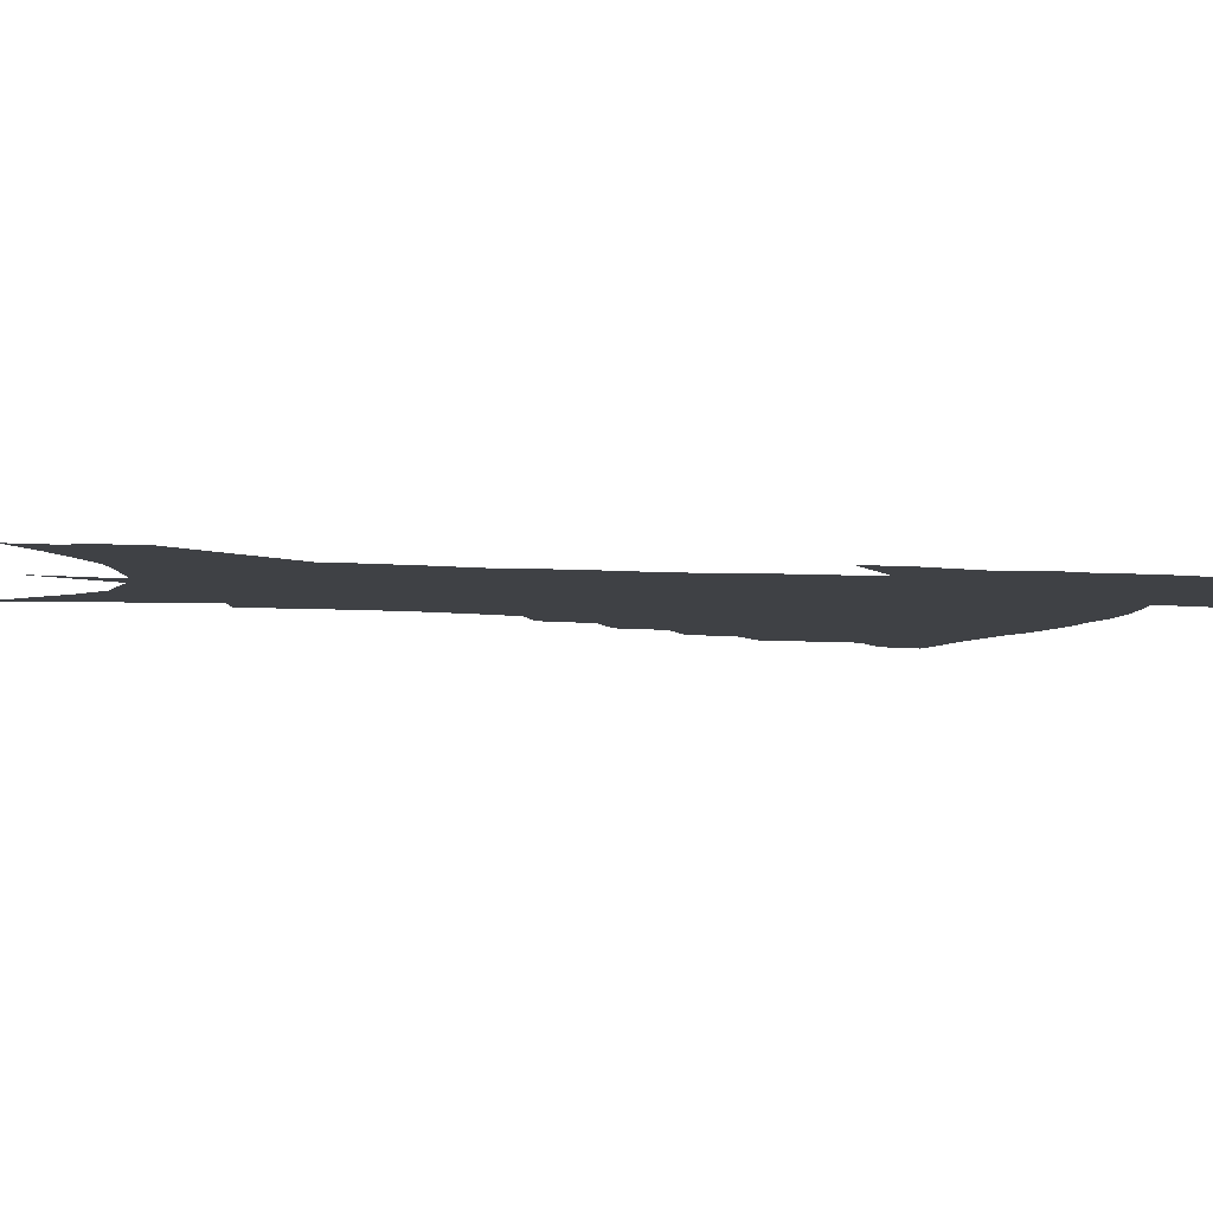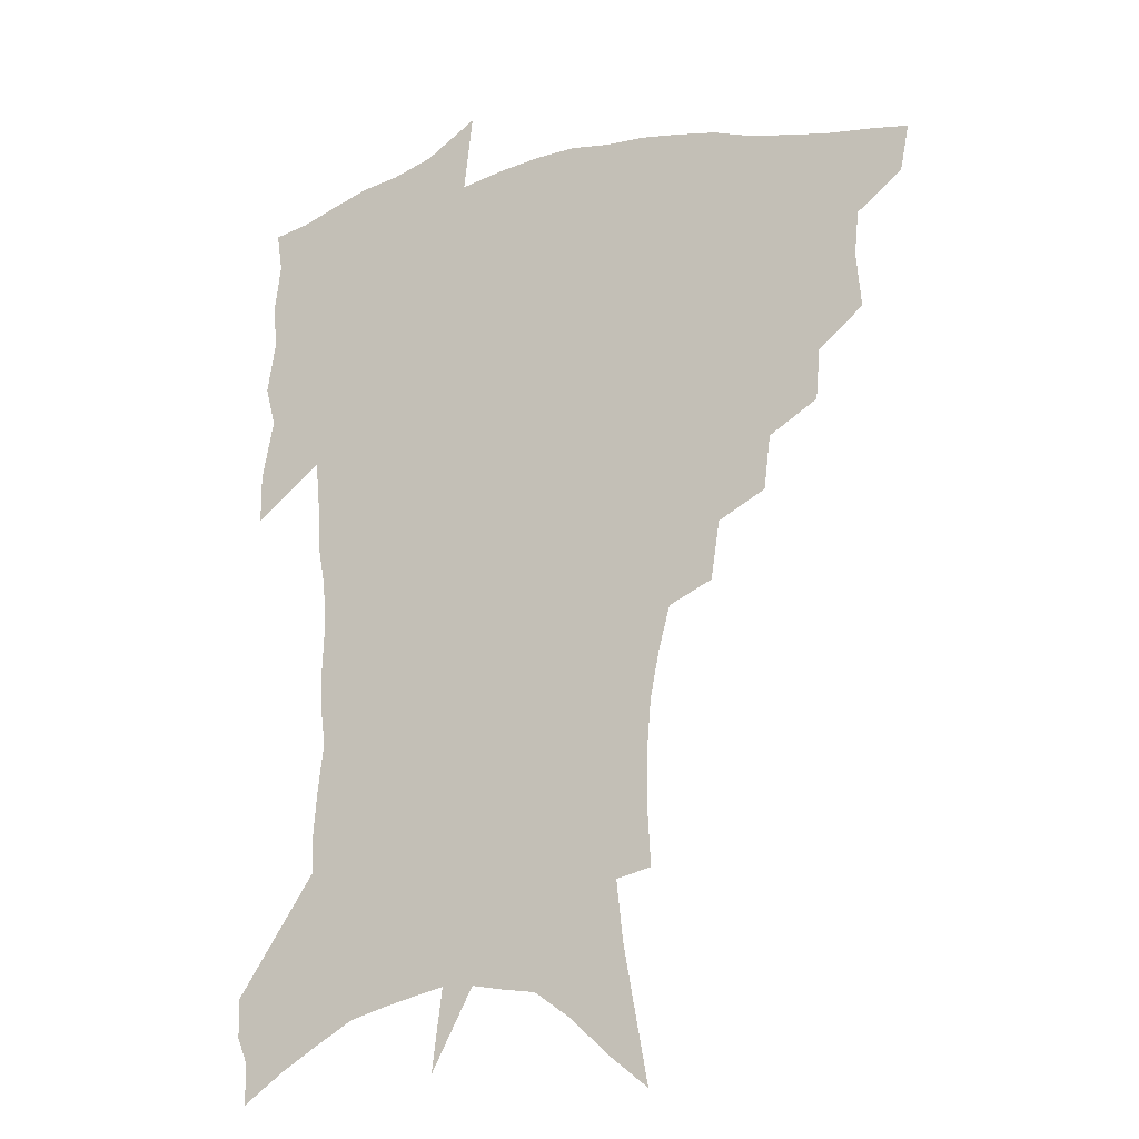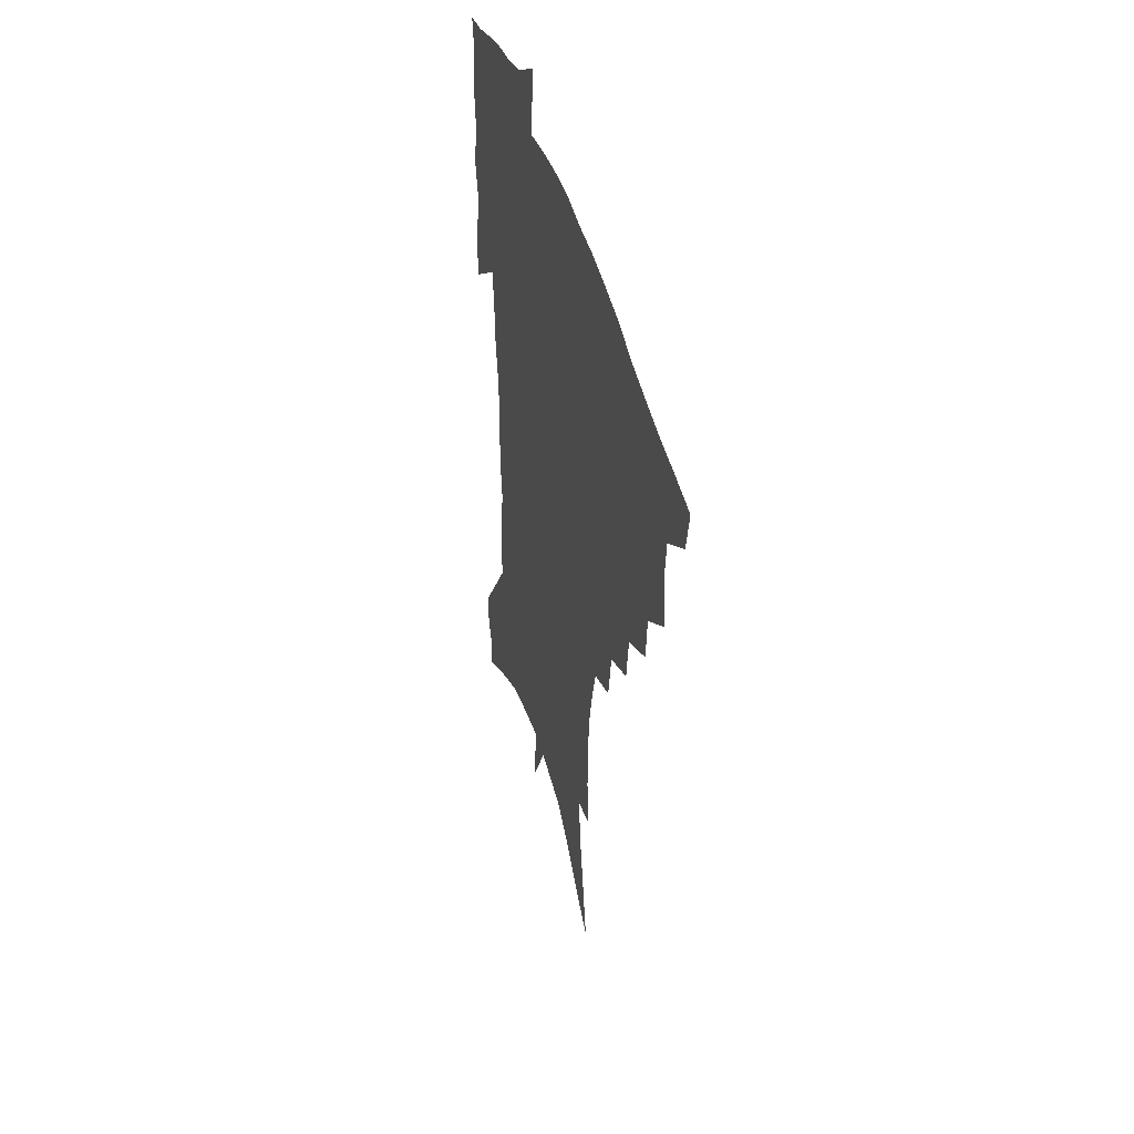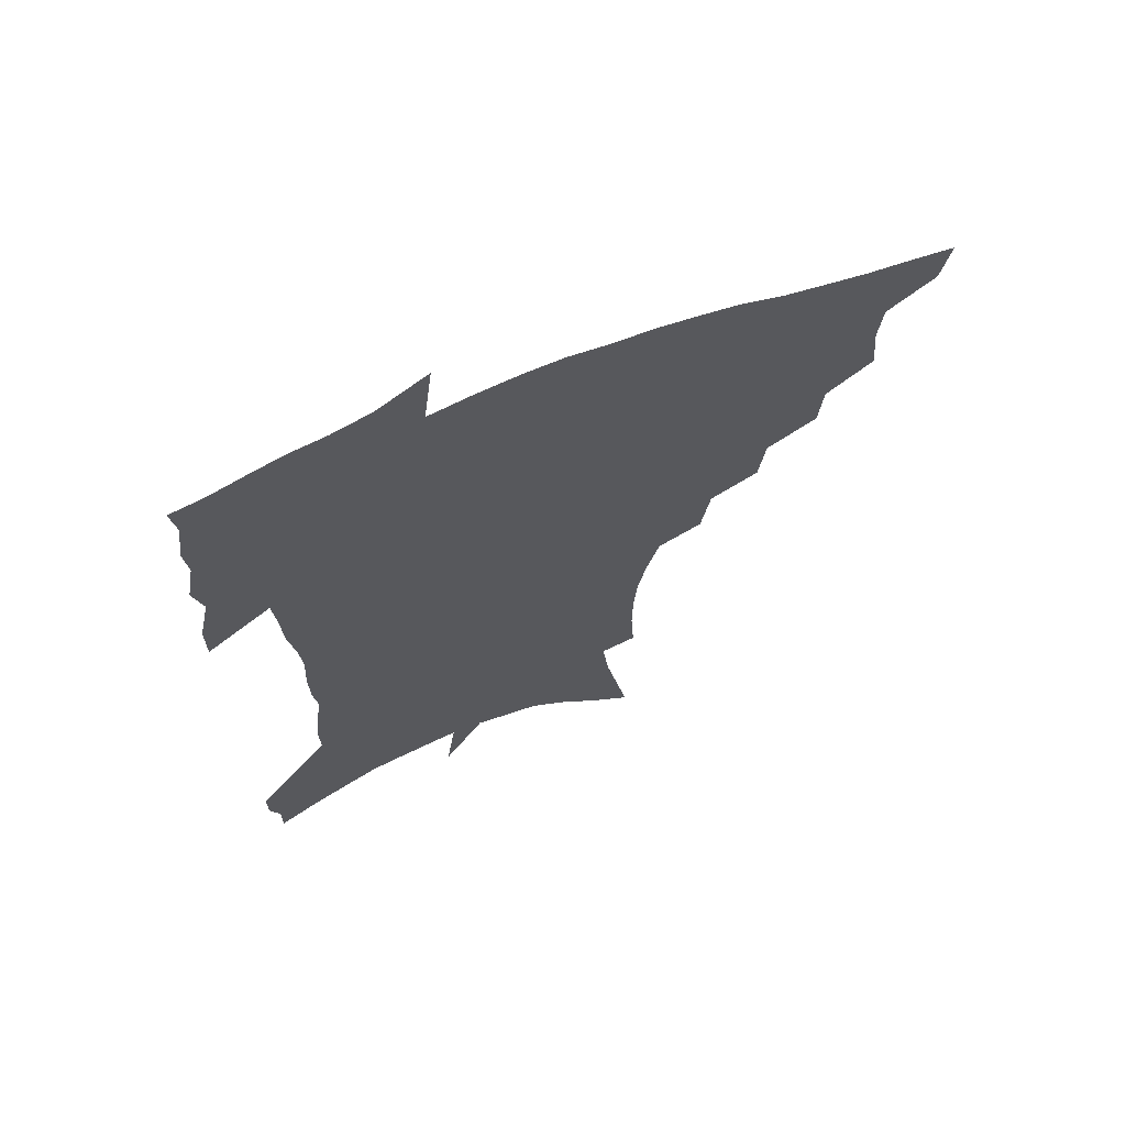
<metadata>
{"format":"obj","ext":"obj","renderer":"f3d","projection":"perspective","resolution":1024,"background":"white","views":[{"elev":-5.3,"azim":76.1,"up":"+Z"},{"elev":-15.9,"azim":-155.9,"up":"+Y"},{"elev":45.2,"azim":-105.3,"up":"+Y"},{"elev":68.2,"azim":159.0,"up":"+Y"}]}
</metadata>
<code>
v 455.5 442.4 0
v 452.3 459.2 0
v 471.6 393.1 0
v 473.5 413.3 0
v 472.1 429.1 0
v 470.5 443.9 0
v 467.3 460.9 0
v 489.5 360.7 0
v 488 379.2 0
v 490.6 400.8 0
v 489 416.4 0
v 487.1 431.5 0
v 484.8 446.8 0
v 482.6 462.2 0
v 509.7 329.9 0
v 507.4 349.5 0
v 507.9 371.4 0
v 507.9 389.6 0
v 506.3 404.8 0
v 504.6 419.3 0
v 502.9 433.6 0
v 501 447.8 0
v 497.4 464.5 0
v 530.3 299.1 0
v 527.1 320.4 0
v 525.7 342.4 0
v 523.5 358.9 0
v 523.8 378.7 0
v 521.5 392 0
v 520.5 407.2 0
v 519 421.5 0
v 517.1 435.7 0
v 514.9 450 0
v 511.9 466.9 0
v 554.3 198.6 0
v 555.6 220 0
v 555.4 239.6 0
v 553.9 258.3 0
v 550.7 274.9 0
v 546.4 291.3 0
v 543.1 311.5 0
v 540.7 330.3 0
v 539.6 349.7 0
v 538 365.1 0
v 537.1 381 0
v 536 395.4 0
v 534.5 409.4 0
v 533.1 423.4 0
v 531.3 437.7 0
v 529.1 452.7 0
v 526.3 471.2 0
v 556.1 123.6 0
v 560.5 148.3 0
v 565 173.1 0
v 567.4 195.2 0
v 567.5 214.1 0
v 567.2 233.1 0
v 565.8 250.4 0
v 563.5 266.5 0
v 560.6 282.1 0
v 557.6 300.7 0
v 555.1 318.3 0
v 553.6 336.7 0
v 552.1 352.1 0
v 551.2 368.5 0
v 551.1 384.9 0
v 549.6 397.7 0
v 549.5 412 0
v 547.4 425.2 0
v 546 439 0
v 543.5 455 0
v 540.7 473.2 0
v 570.3 134.7 0
v 576.4 164.8 0
v 578 184.9 0
v 579 205.9 0
v 577.7 220.6 0
v 577.5 241.9 0
v 576 259.2 0
v 574.1 277.1 0
v 571 289 0
v 568.8 306.9 0
v 567.1 324.3 0
v 565.6 339.1 0
v 565.2 357.5 0
v 564.1 371.6 0
v 563.7 386.4 0
v 562.3 398.7 0
v 562.5 413.2 0
v 561.3 426.3 0
v 560.1 440.1 0
v 558.4 455.3 0
v 555.2 474.8 0
v 585.2 148.3 0
v 588.7 173.2 0
v 589.8 194.4 0
v 589.3 211.8 0
v 588.5 229.8 0
v 587.4 247.2 0
v 585.9 264.3 0
v 584 280.7 0
v 581.8 295.4 0
v 580 312 0
v 578.5 324.9 0
v 577.8 343.9 0
v 577.1 359.2 0
v 576.3 372.6 0
v 576.2 387.8 0
v 576.1 401.2 0
v 575.6 414.2 0
v 574.5 427.5 0
v 574 440.8 0
v 573 454.8 0
v 569.9 474.8 0
v 598.6 157.6 0
v 600.2 179.8 0
v 599.9 197.2 0
v 599.2 214.4 0
v 598.3 230.2 0
v 597.1 249.5 0
v 595.8 266.2 0
v 594.2 284.1 0
v 592.5 298.2 0
v 591 312.9 0
v 590 328.6 0
v 589.5 346.7 0
v 589.1 361.7 0
v 588.8 374.8 0
v 588.6 387.9 0
v 588.8 402 0
v 588.5 414.9 0
v 588.6 427.9 0
v 588.1 441 0
v 586.6 456.1 0
v 584 476.1 0
v 610.7 159 0
v 610.8 180.7 0
v 610.2 200.2 0
v 609.2 216.9 0
v 608.2 234.6 0
v 607.2 248.3 0
v 605.7 266.7 0
v 604.3 286.5 0
v 603.1 300.6 0
v 602 315.2 0
v 601.4 332.1 0
v 601 347.4 0
v 600.9 360.6 0
v 600.8 375.2 0
v 601.1 389.4 0
v 601.3 402.5 0
v 601.6 415.2 0
v 601.9 428.1 0
v 601.5 441.7 0
v 600.5 457.1 0
v 598.9 474.9 0
v 622.8 160.8 0
v 621.6 183.3 0
v 620.4 201.6 0
v 619.2 220.6 0
v 618.2 236 0
v 617.1 251.5 0
v 616 265.9 0
v 614.5 286.8 0
v 613.6 302.1 0
v 612.9 317.1 0
v 612.5 332.6 0
v 612.3 348.3 0
v 612.4 360.8 0
v 612.8 376.9 0
v 613.1 389.4 0
v 613.7 403.3 0
v 614.3 415.2 0
v 615.1 427.7 0
v 615.2 441.2 0
v 614.9 456.1 0
v 614.2 472.4 0
v 638.5 130.6 0
v 634.6 160.9 0
v 632.6 181.2 0
v 630.8 201.3 0
v 629.3 219.7 0
v 628 237.4 0
v 627 253.3 0
v 626 267.8 0
v 624.7 286.9 0
v 624.3 301.5 0
v 623.6 318.9 0
v 623.7 332.3 0
v 623.7 346.8 0
v 623.9 361.5 0
v 624.1 376.7 0
v 624.9 388.7 0
v 625.6 401.7 0
v 626.6 414.5 0
v 627.5 427 0
v 629.2 439.6 0
v 630.3 452.7 0
v 630 468.6 0
v 626.8 496.4 0
v 646.9 157.8 0
v 643.5 180.7 0
v 641.5 199.4 0
v 639.9 217.1 0
v 638.3 235.3 0
v 636.9 252.9 0
v 636.2 267.9 0
v 635.1 285.6 0
v 635.1 299.5 0
v 635 314.9 0
v 635.1 329.4 0
v 635.4 343.8 0
v 635.3 360.2 0
v 635.7 374.3 0
v 636.7 387.1 0
v 637.9 399.3 0
v 638.7 413.3 0
v 640.1 425.3 0
v 642 438.5 0
v 643.4 451.3 0
v 644.7 465.4 0
v 645.5 483.8 0
v 659.1 154.5 0
v 655.4 176.2 0
v 652.9 195.3 0
v 650.3 215.1 0
v 649 231.4 0
v 647.2 250.1 0
v 646.6 265.4 0
v 646.4 280.6 0
v 646.1 296.1 0
v 646.4 310.7 0
v 646.8 325.1 0
v 647.2 339.9 0
v 647.1 356.9 0
v 647.5 371.6 0
v 648.6 384.9 0
v 649.6 399.4 0
v 650.8 412 0
v 652.5 424.7 0
v 654.2 437 0
v 656.2 449.3 0
v 658.3 462.6 0
v 660.1 478.6 0
v 671 150.8 0
v 667.4 171.3 0
v 665.3 189.1 0
v 662.2 208.7 0
v 660 227.1 0
v 658.5 244.4 0
v 658 259.5 0
v 657.7 274.9 0
v 657.8 290.2 0
v 657.8 305.8 0
v 657.5 323 0
v 658.6 337 0
v 660 350.9 0
v 660.1 366.9 0
v 660.3 383.1 0
v 661.4 396.8 0
v 662.8 409.7 0
v 664.2 423 0
v 666.3 435 0
v 668.6 447.1 0
v 671.3 459.4 0
v 673.8 475.7 0
v 684.7 142.4 0
v 680.8 163.2 0
v 680.5 177.7 0
v 675.1 201 0
v 672.9 218.4 0
v 671.6 234.9 0
v 669.7 252.5 0
v 669.4 268.1 0
v 670.8 281.3 0
v 669.9 299 0
v 670.8 314 0
v 672.2 328.3 0
v 673.2 343.9 0
v 673 361.2 0
v 672.8 378.1 0
v 674.4 391.9 0
v 674.7 407 0
v 676.4 419.7 0
v 678 433 0
v 680.7 444.5 0
v 683.7 456.3 0
v 687.2 470.8 0
v 698.8 133.4 0
v 696.3 151.5 0
v 696.2 166 0
v 695.7 181.3 0
v 688.9 204.9 0
v 689.2 218.1 0
v 687.8 234.7 0
v 685.5 253.1 0
v 687.1 265.8 0
v 687.4 281.7 0
v 686.5 299.9 0
v 687.6 315.4 0
v 690.1 329.8 0
v 690.8 347.1 0
v 692.2 363.7 0
v 690 383.2 0
v 689.6 399.7 0
v 688.7 416 0
v 690.4 429.2 0
v 692.2 441.8 0
v 696.2 453.2 0
v 700.4 465.5 0
v 714.4 121.7 0
v 714.3 136.5 0
v 718.1 146.1 0
v 718.2 160.3 0
v 716.7 343.9 0
v 716.6 361.8 0
v 712.2 383.6 0
v 715.7 397.7 0
v 712.5 416.4 0
v 713.8 431.1 0
v 711.3 448.6 0
v 713.2 462.4 0
v 721 496 0
f 5 6 1
f 1 6 2
f 6 7 2
f 9 10 3
f 3 10 4
f 10 11 4
f 4 11 5
f 11 12 5
f 5 12 6
f 12 13 6
f 6 13 7
f 13 14 7
f 16 17 8
f 8 17 9
f 17 18 9
f 9 18 10
f 18 19 10
f 10 19 11
f 19 20 11
f 11 20 12
f 20 21 12
f 12 21 13
f 21 22 13
f 13 22 14
f 22 23 14
f 25 26 15
f 15 26 16
f 26 27 16
f 16 27 17
f 27 28 17
f 17 28 18
f 28 29 18
f 18 29 19
f 29 30 19
f 19 30 20
f 30 31 20
f 20 31 21
f 31 32 21
f 21 32 22
f 32 33 22
f 22 33 23
f 33 34 23
f 40 41 24
f 24 41 25
f 41 42 25
f 25 42 26
f 42 43 26
f 26 43 27
f 43 44 27
f 27 44 28
f 44 45 28
f 28 45 29
f 45 46 29
f 29 46 30
f 46 47 30
f 30 47 31
f 47 48 31
f 31 48 32
f 48 49 32
f 32 49 33
f 49 50 33
f 33 50 34
f 50 51 34
f 55 56 35
f 35 56 36
f 56 57 36
f 36 57 37
f 57 58 37
f 37 58 38
f 58 59 38
f 38 59 39
f 59 60 39
f 39 60 40
f 60 61 40
f 40 61 41
f 61 62 41
f 41 62 42
f 62 63 42
f 42 63 43
f 63 64 43
f 43 64 44
f 64 65 44
f 44 65 45
f 65 66 45
f 45 66 46
f 66 67 46
f 46 67 47
f 67 68 47
f 47 68 48
f 68 69 48
f 48 69 49
f 69 70 49
f 49 70 50
f 70 71 50
f 50 71 51
f 71 72 51
f 52 73 53
f 73 74 53
f 53 74 54
f 74 75 54
f 54 75 55
f 75 76 55
f 55 76 56
f 76 77 56
f 56 77 57
f 77 78 57
f 57 78 58
f 78 79 58
f 58 79 59
f 79 80 59
f 59 80 60
f 80 81 60
f 60 81 61
f 81 82 61
f 61 82 62
f 82 83 62
f 62 83 63
f 83 84 63
f 63 84 64
f 84 85 64
f 64 85 65
f 85 86 65
f 65 86 66
f 86 87 66
f 66 87 67
f 87 88 67
f 67 88 68
f 88 89 68
f 68 89 69
f 89 90 69
f 69 90 70
f 90 91 70
f 70 91 71
f 91 92 71
f 71 92 72
f 92 93 72
f 73 94 74
f 94 95 74
f 74 95 75
f 95 96 75
f 75 96 76
f 96 97 76
f 76 97 77
f 97 98 77
f 77 98 78
f 98 99 78
f 78 99 79
f 99 100 79
f 79 100 80
f 100 101 80
f 80 101 81
f 101 102 81
f 81 102 82
f 102 103 82
f 82 103 83
f 103 104 83
f 83 104 84
f 104 105 84
f 84 105 85
f 105 106 85
f 85 106 86
f 106 107 86
f 86 107 87
f 107 108 87
f 87 108 88
f 108 109 88
f 88 109 89
f 109 110 89
f 89 110 90
f 110 111 90
f 90 111 91
f 111 112 91
f 91 112 92
f 112 113 92
f 92 113 93
f 113 114 93
f 94 115 95
f 115 116 95
f 95 116 96
f 116 117 96
f 96 117 97
f 117 118 97
f 97 118 98
f 118 119 98
f 98 119 99
f 119 120 99
f 99 120 100
f 120 121 100
f 100 121 101
f 121 122 101
f 101 122 102
f 122 123 102
f 102 123 103
f 123 124 103
f 103 124 104
f 124 125 104
f 104 125 105
f 125 126 105
f 105 126 106
f 126 127 106
f 106 127 107
f 127 128 107
f 107 128 108
f 128 129 108
f 108 129 109
f 129 130 109
f 109 130 110
f 130 131 110
f 110 131 111
f 131 132 111
f 111 132 112
f 132 133 112
f 112 133 113
f 133 134 113
f 113 134 114
f 134 135 114
f 115 136 116
f 136 137 116
f 116 137 117
f 137 138 117
f 117 138 118
f 138 139 118
f 118 139 119
f 139 140 119
f 119 140 120
f 140 141 120
f 120 141 121
f 141 142 121
f 121 142 122
f 142 143 122
f 122 143 123
f 143 144 123
f 123 144 124
f 144 145 124
f 124 145 125
f 145 146 125
f 125 146 126
f 146 147 126
f 126 147 127
f 147 148 127
f 127 148 128
f 148 149 128
f 128 149 129
f 149 150 129
f 129 150 130
f 150 151 130
f 130 151 131
f 151 152 131
f 131 152 132
f 152 153 132
f 132 153 133
f 153 154 133
f 133 154 134
f 154 155 134
f 134 155 135
f 155 156 135
f 136 157 137
f 157 158 137
f 137 158 138
f 158 159 138
f 138 159 139
f 159 160 139
f 139 160 140
f 160 161 140
f 140 161 141
f 161 162 141
f 141 162 142
f 162 163 142
f 142 163 143
f 163 164 143
f 143 164 144
f 164 165 144
f 144 165 145
f 165 166 145
f 145 166 146
f 166 167 146
f 146 167 147
f 167 168 147
f 147 168 148
f 168 169 148
f 148 169 149
f 169 170 149
f 149 170 150
f 170 171 150
f 150 171 151
f 171 172 151
f 151 172 152
f 172 173 152
f 152 173 153
f 173 174 153
f 153 174 154
f 174 175 154
f 154 175 155
f 175 176 155
f 155 176 156
f 176 177 156
f 178 179 157
f 157 179 158
f 179 180 158
f 158 180 159
f 180 181 159
f 159 181 160
f 181 182 160
f 160 182 161
f 182 183 161
f 161 183 162
f 183 184 162
f 162 184 163
f 184 185 163
f 163 185 164
f 185 186 164
f 164 186 165
f 186 187 165
f 165 187 166
f 187 188 166
f 166 188 167
f 188 189 167
f 167 189 168
f 189 190 168
f 168 190 169
f 190 191 169
f 169 191 170
f 191 192 170
f 170 192 171
f 192 193 171
f 171 193 172
f 193 194 172
f 172 194 173
f 194 195 173
f 173 195 174
f 195 196 174
f 174 196 175
f 196 197 175
f 175 197 176
f 197 198 176
f 176 198 177
f 198 199 177
f 179 201 180
f 201 202 180
f 180 202 181
f 202 203 181
f 181 203 182
f 203 204 182
f 182 204 183
f 204 205 183
f 183 205 184
f 205 206 184
f 184 206 185
f 206 207 185
f 185 207 186
f 207 208 186
f 186 208 187
f 208 209 187
f 187 209 188
f 209 210 188
f 188 210 189
f 210 211 189
f 189 211 190
f 211 212 190
f 190 212 191
f 212 213 191
f 191 213 192
f 213 214 192
f 192 214 193
f 214 215 193
f 193 215 194
f 215 216 194
f 194 216 195
f 216 217 195
f 195 217 196
f 217 218 196
f 196 218 197
f 218 219 197
f 197 219 198
f 219 220 198
f 198 220 199
f 220 221 199
f 199 221 200
f 221 222 200
f 201 223 202
f 223 224 202
f 202 224 203
f 224 225 203
f 203 225 204
f 225 226 204
f 204 226 205
f 226 227 205
f 205 227 206
f 227 228 206
f 206 228 207
f 228 229 207
f 207 229 208
f 229 230 208
f 208 230 209
f 230 231 209
f 209 231 210
f 231 232 210
f 210 232 211
f 232 233 211
f 211 233 212
f 233 234 212
f 212 234 213
f 234 235 213
f 213 235 214
f 235 236 214
f 214 236 215
f 236 237 215
f 215 237 216
f 237 238 216
f 216 238 217
f 238 239 217
f 217 239 218
f 239 240 218
f 218 240 219
f 240 241 219
f 219 241 220
f 241 242 220
f 220 242 221
f 242 243 221
f 221 243 222
f 243 244 222
f 223 245 224
f 245 246 224
f 224 246 225
f 246 247 225
f 225 247 226
f 247 248 226
f 226 248 227
f 248 249 227
f 227 249 228
f 249 250 228
f 228 250 229
f 250 251 229
f 229 251 230
f 251 252 230
f 230 252 231
f 252 253 231
f 231 253 232
f 253 254 232
f 232 254 233
f 254 255 233
f 233 255 234
f 255 256 234
f 234 256 235
f 256 257 235
f 235 257 236
f 257 258 236
f 236 258 237
f 258 259 237
f 237 259 238
f 259 260 238
f 238 260 239
f 260 261 239
f 239 261 240
f 261 262 240
f 240 262 241
f 262 263 241
f 241 263 242
f 263 264 242
f 242 264 243
f 264 265 243
f 243 265 244
f 265 266 244
f 245 267 246
f 267 268 246
f 246 268 247
f 268 269 247
f 247 269 248
f 269 270 248
f 248 270 249
f 270 271 249
f 249 271 250
f 271 272 250
f 250 272 251
f 272 273 251
f 251 273 252
f 273 274 252
f 252 274 253
f 274 275 253
f 253 275 254
f 275 276 254
f 254 276 255
f 276 277 255
f 255 277 256
f 277 278 256
f 256 278 257
f 278 279 257
f 257 279 258
f 279 280 258
f 258 280 259
f 280 281 259
f 259 281 260
f 281 282 260
f 260 282 261
f 282 283 261
f 261 283 262
f 283 284 262
f 262 284 263
f 284 285 263
f 263 285 264
f 285 286 264
f 264 286 265
f 286 287 265
f 265 287 266
f 287 288 266
f 267 289 268
f 289 290 268
f 268 290 269
f 290 291 269
f 269 291 270
f 291 292 270
f 270 292 271
f 292 293 271
f 271 293 272
f 293 294 272
f 272 294 273
f 294 295 273
f 273 295 274
f 295 296 274
f 274 296 275
f 296 297 275
f 275 297 276
f 297 298 276
f 276 298 277
f 298 299 277
f 277 299 278
f 299 300 278
f 278 300 279
f 300 301 279
f 279 301 280
f 301 302 280
f 280 302 281
f 302 303 281
f 281 303 282
f 303 304 282
f 282 304 283
f 304 305 283
f 283 305 284
f 305 306 284
f 284 306 285
f 306 307 285
f 285 307 286
f 307 308 286
f 286 308 287
f 308 309 287
f 287 309 288
f 309 310 288
f 289 311 290
f 311 312 290
f 290 312 291
f 312 313 291
f 291 313 292
f 313 314 292
f 292 314 293
f 303 315 304
f 315 316 304
f 304 316 305
f 316 317 305
f 305 317 306
f 317 318 306
f 306 318 307
f 318 319 307
f 307 319 308
f 319 320 308
f 308 320 309
f 320 321 309
f 309 321 310
f 321 322 310

</code>
